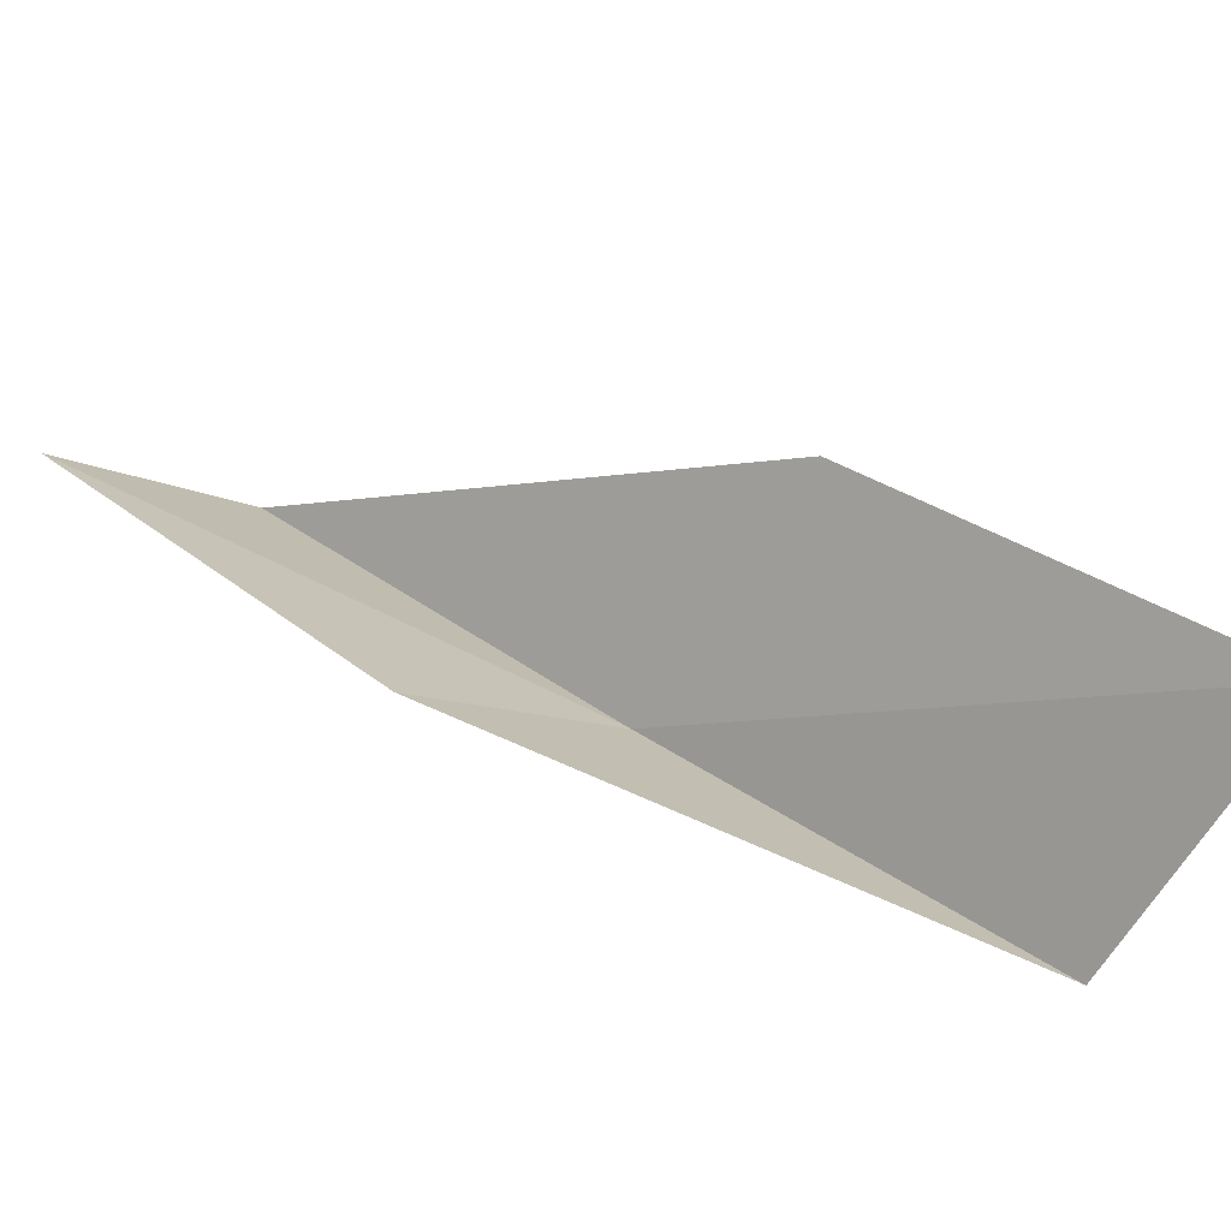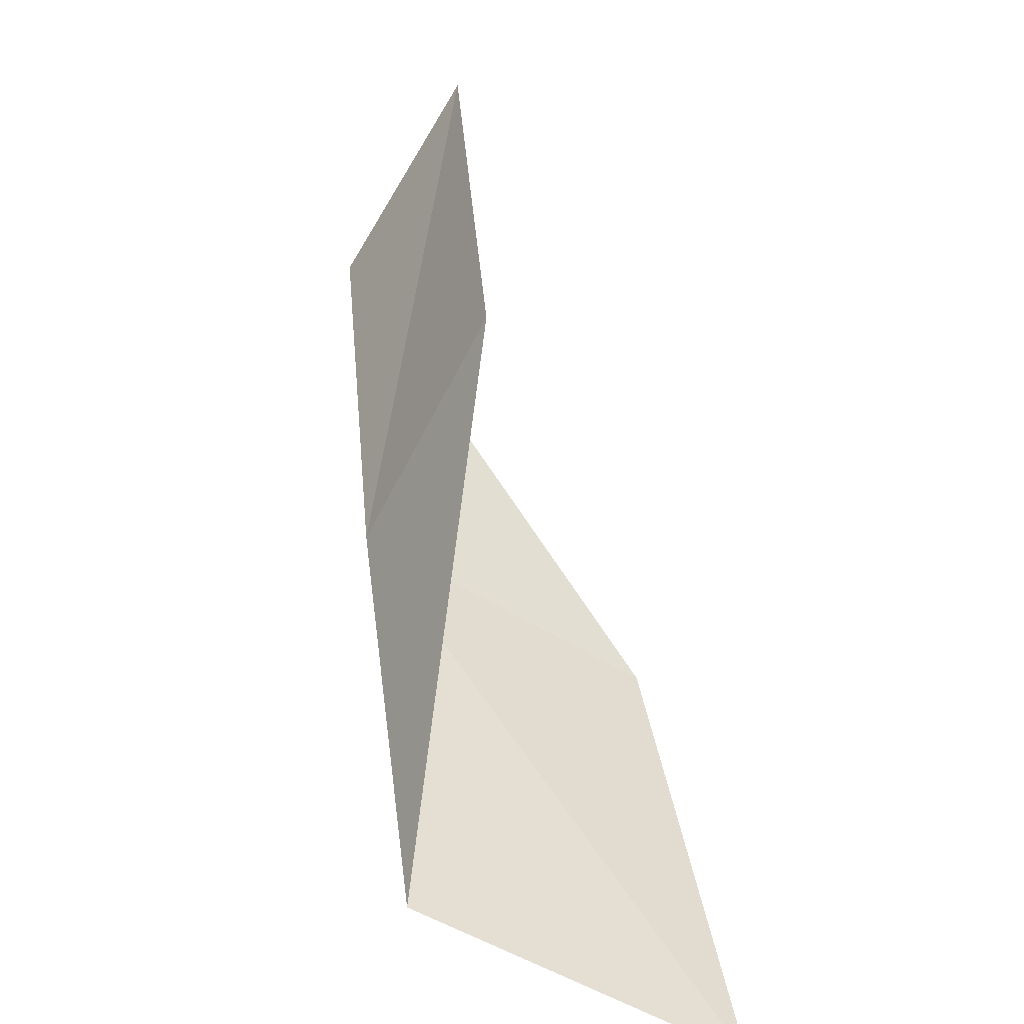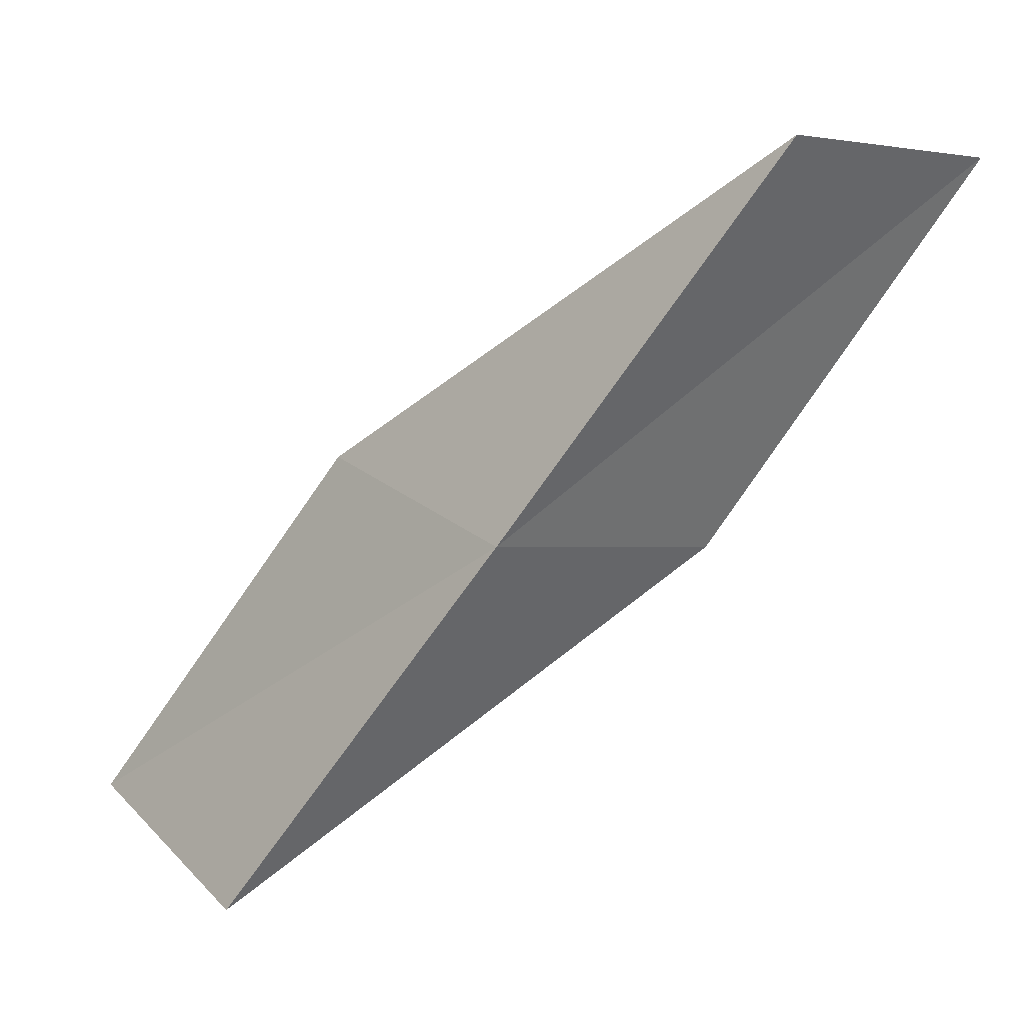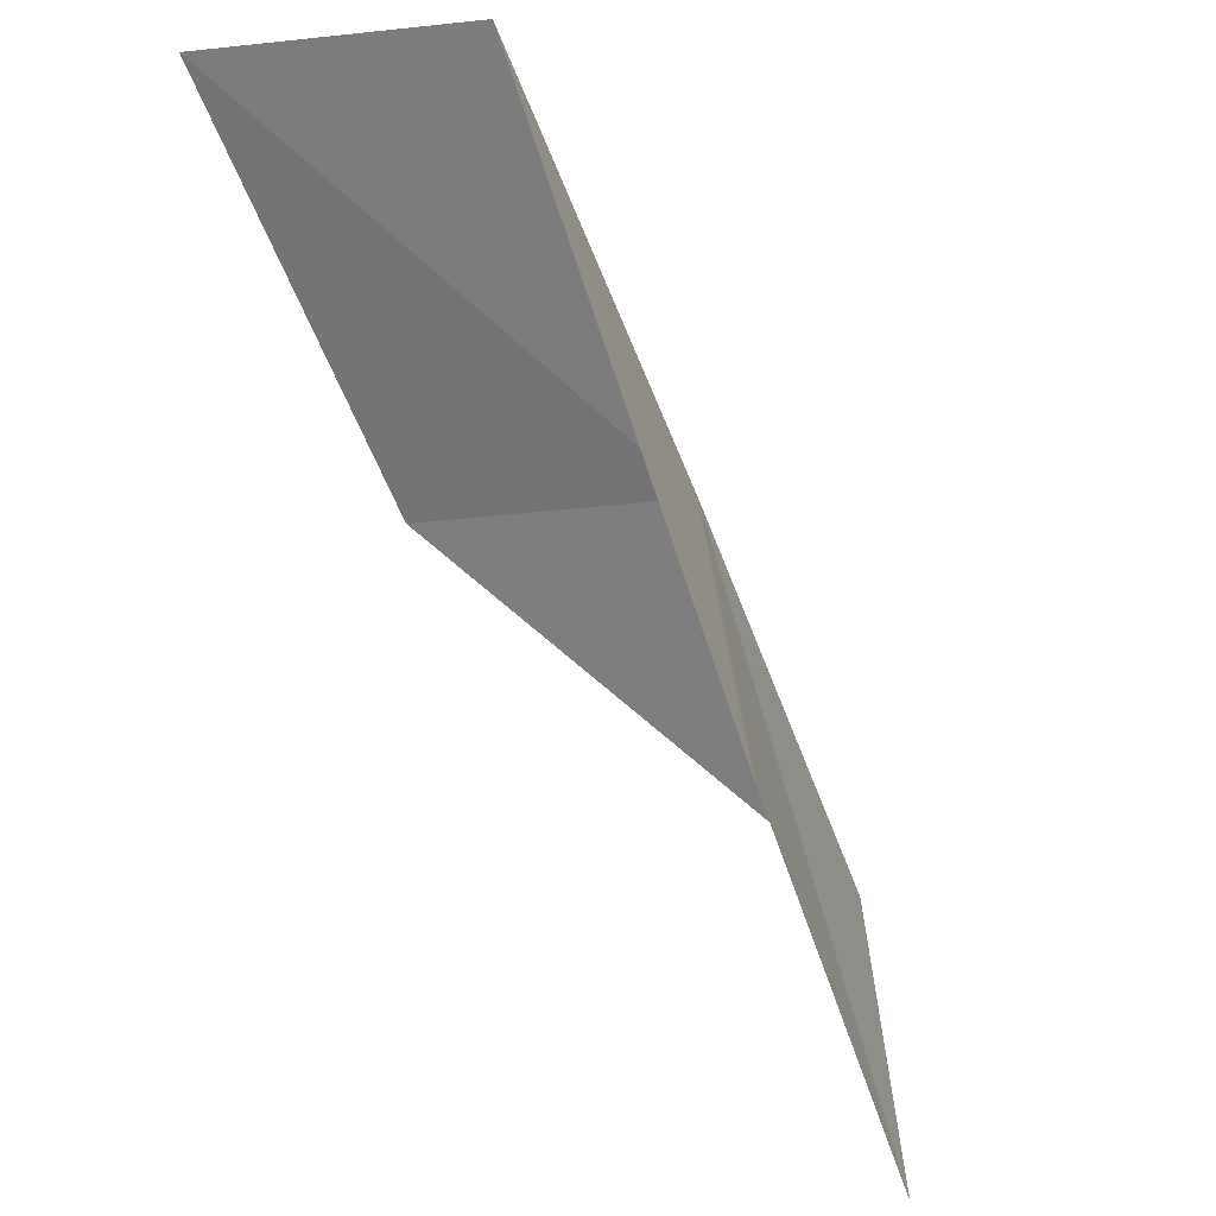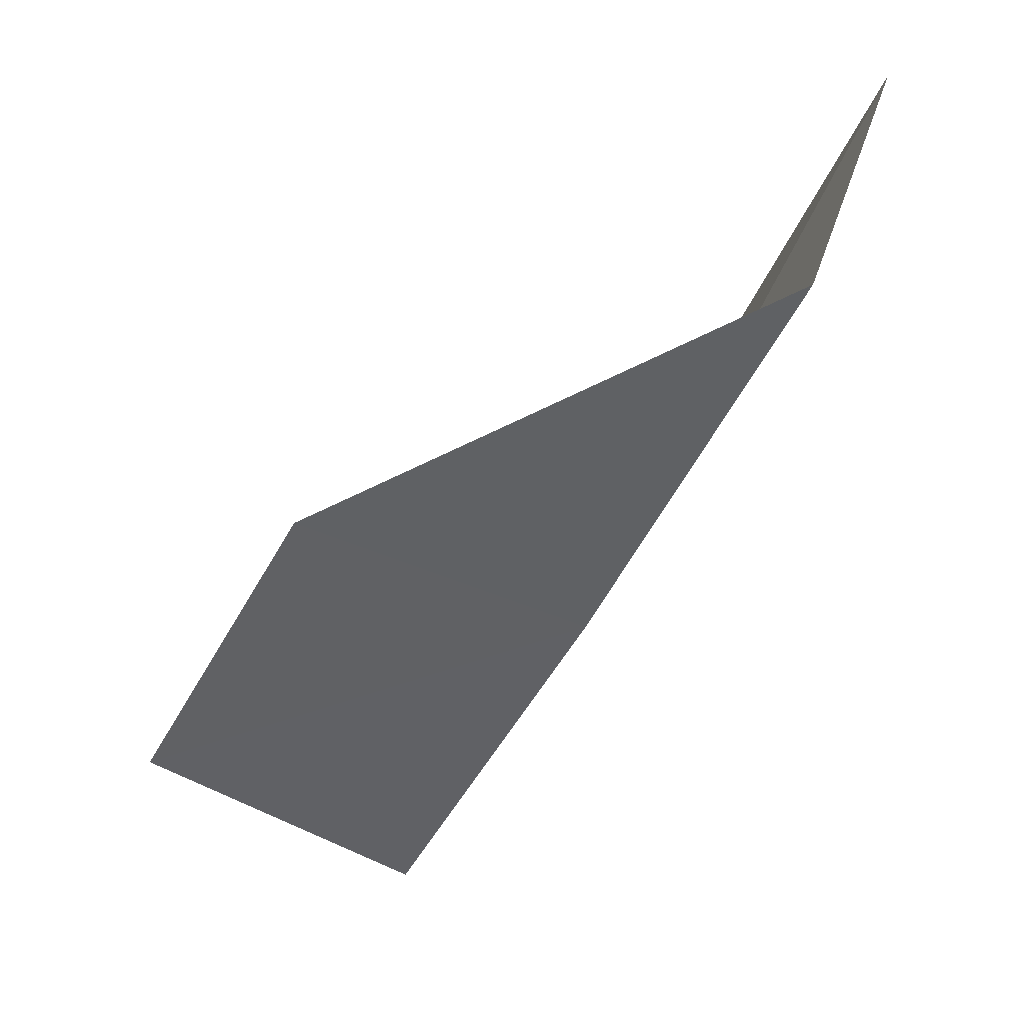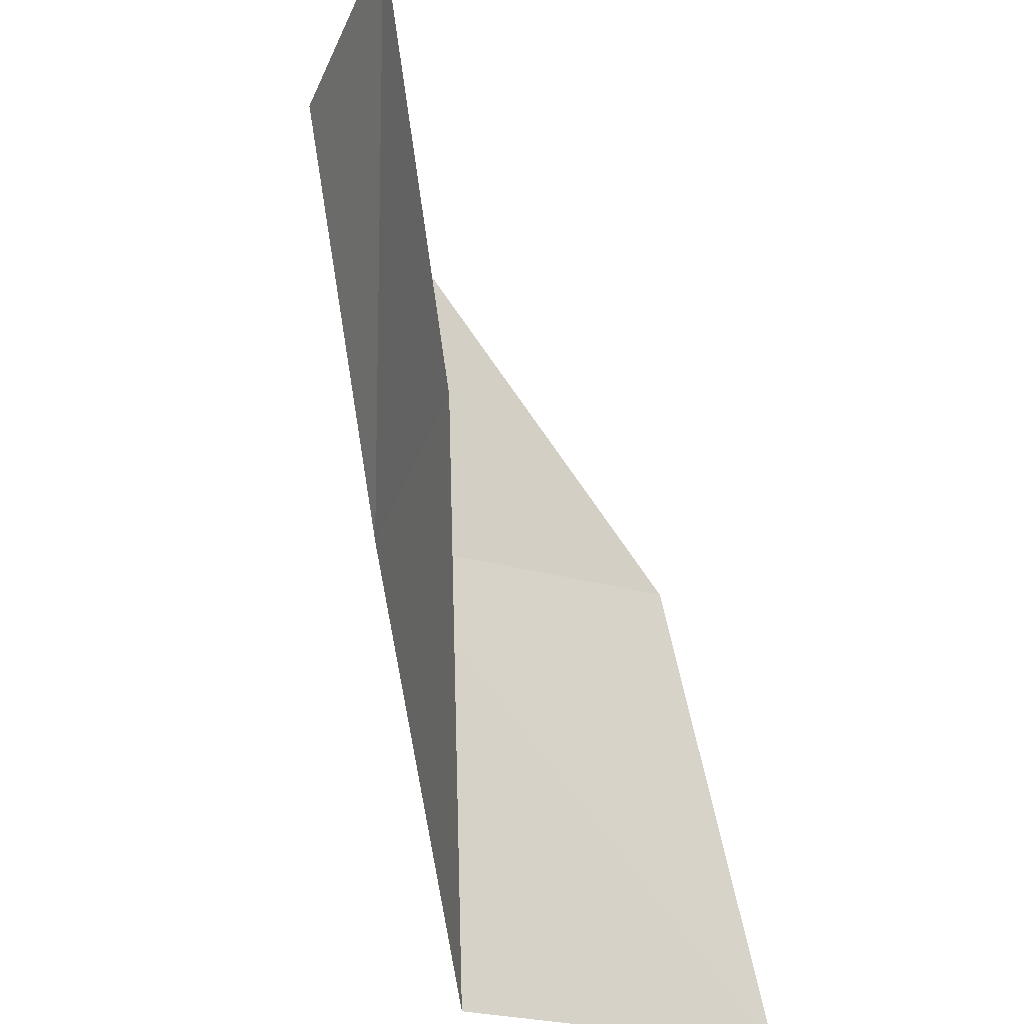
<metadata>
{"format":"obj","ext":"obj","renderer":"f3d","projection":"perspective","resolution":1024,"background":"white","views":[{"elev":45.2,"azim":156.3,"up":"+Y"},{"elev":-73.9,"azim":94.6,"up":"+Z"},{"elev":-76.0,"azim":-9.8,"up":"+Y"},{"elev":49.7,"azim":-153.9,"up":"+Z"},{"elev":58.9,"azim":-34.6,"up":"+Z"},{"elev":-35.0,"azim":104.5,"up":"+Z"}]}
</metadata>
<code>
v -25.26 -20.28 70.03
v -27.06 -17.55 70.03
v -23.17 -20.55 74.54
v -21.09 -19.06 74.54
v -23.02 -18.83 70.03
v -29.12 -16.91 65.53
v -27.39 -19.86 65.53
f 1 3 2
f 1 5 4
f 1 4 3
f 1 6 7
f 1 2 6
f 1 7 5

</code>
